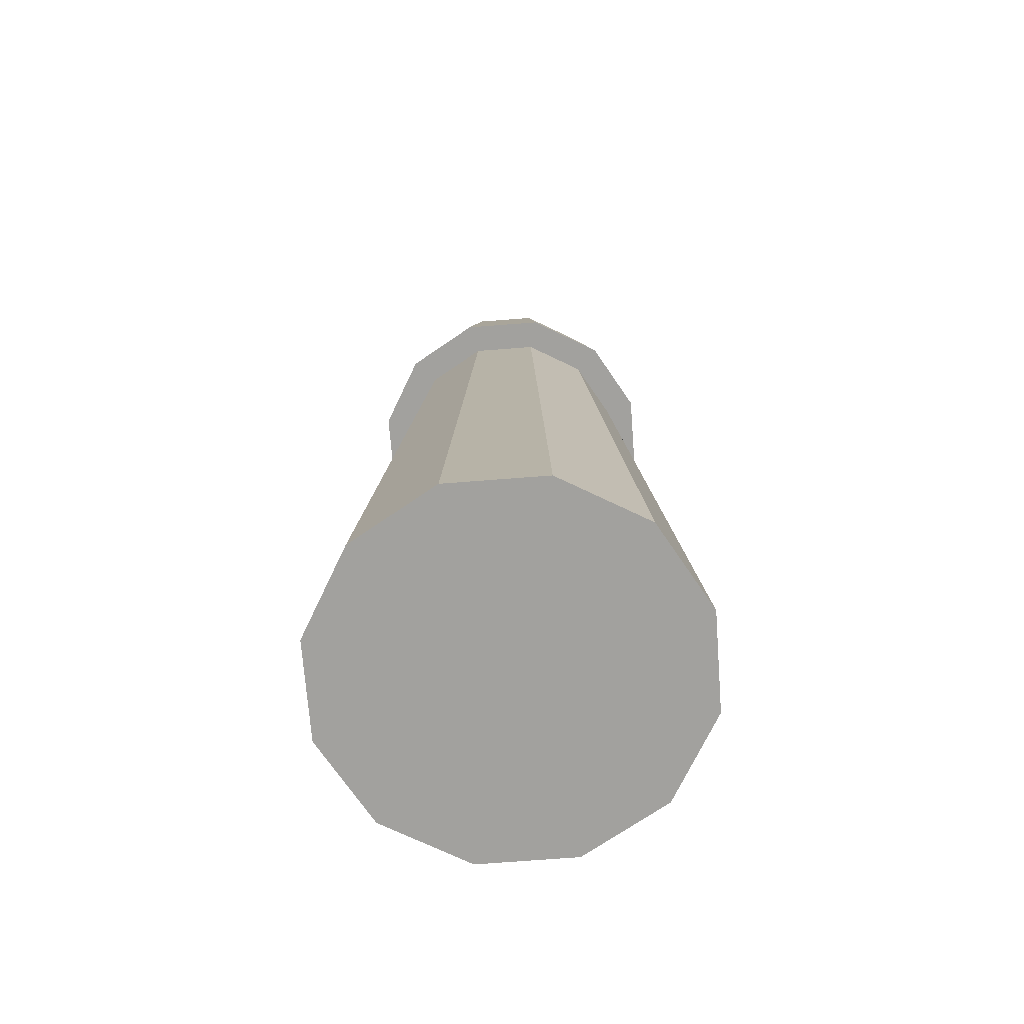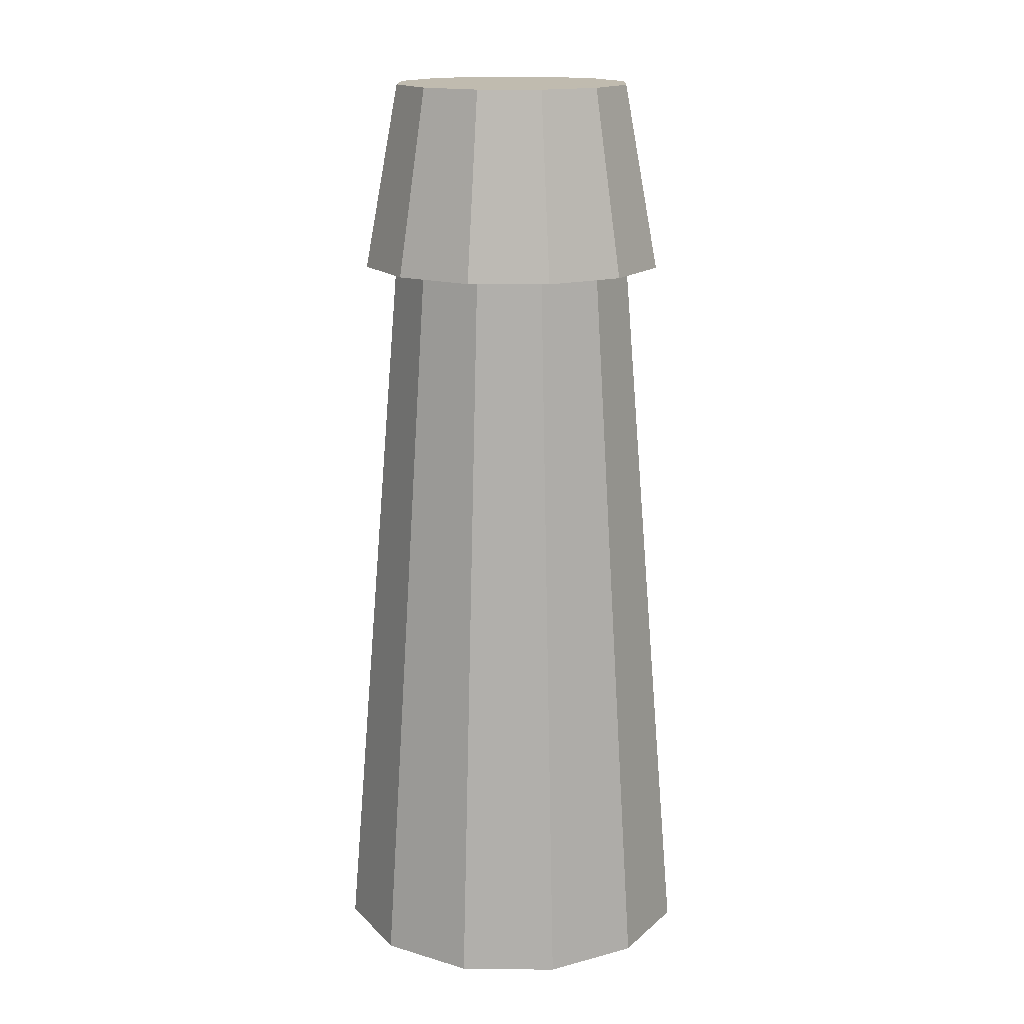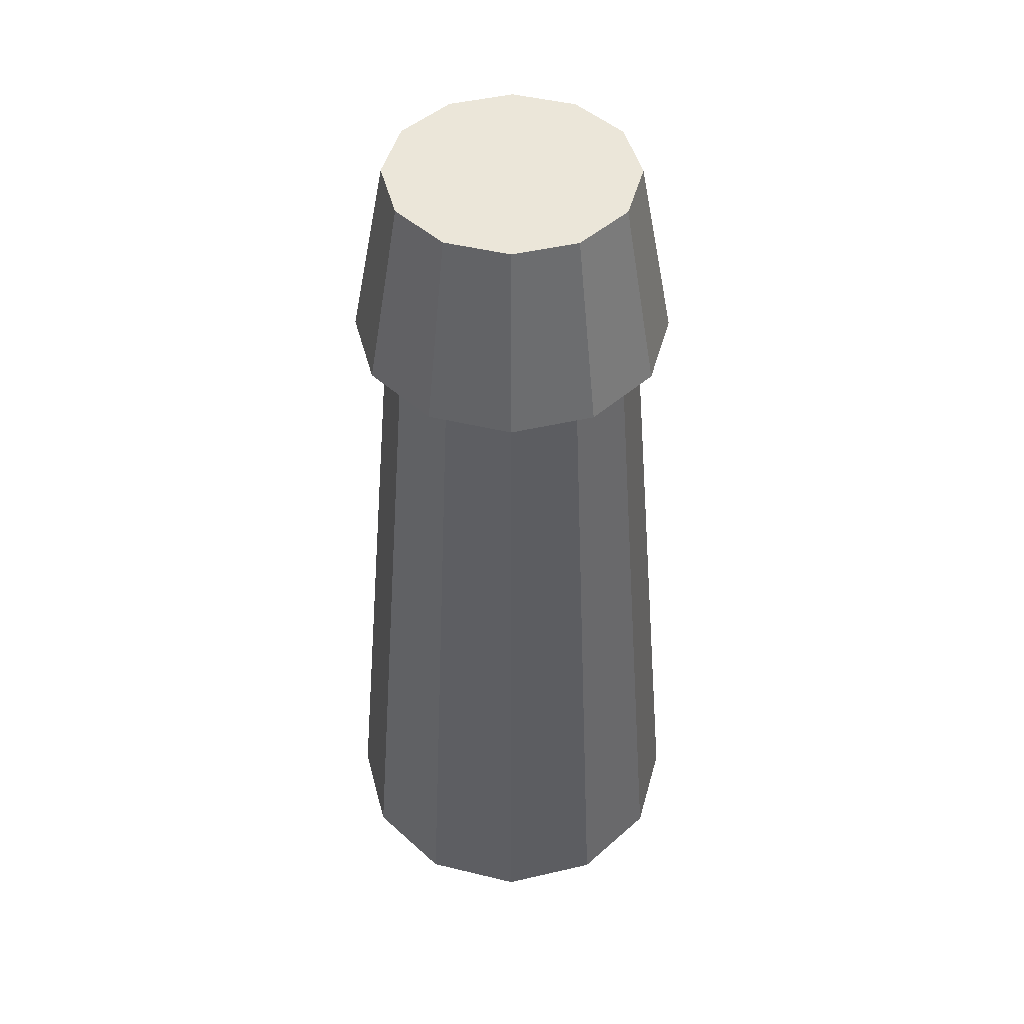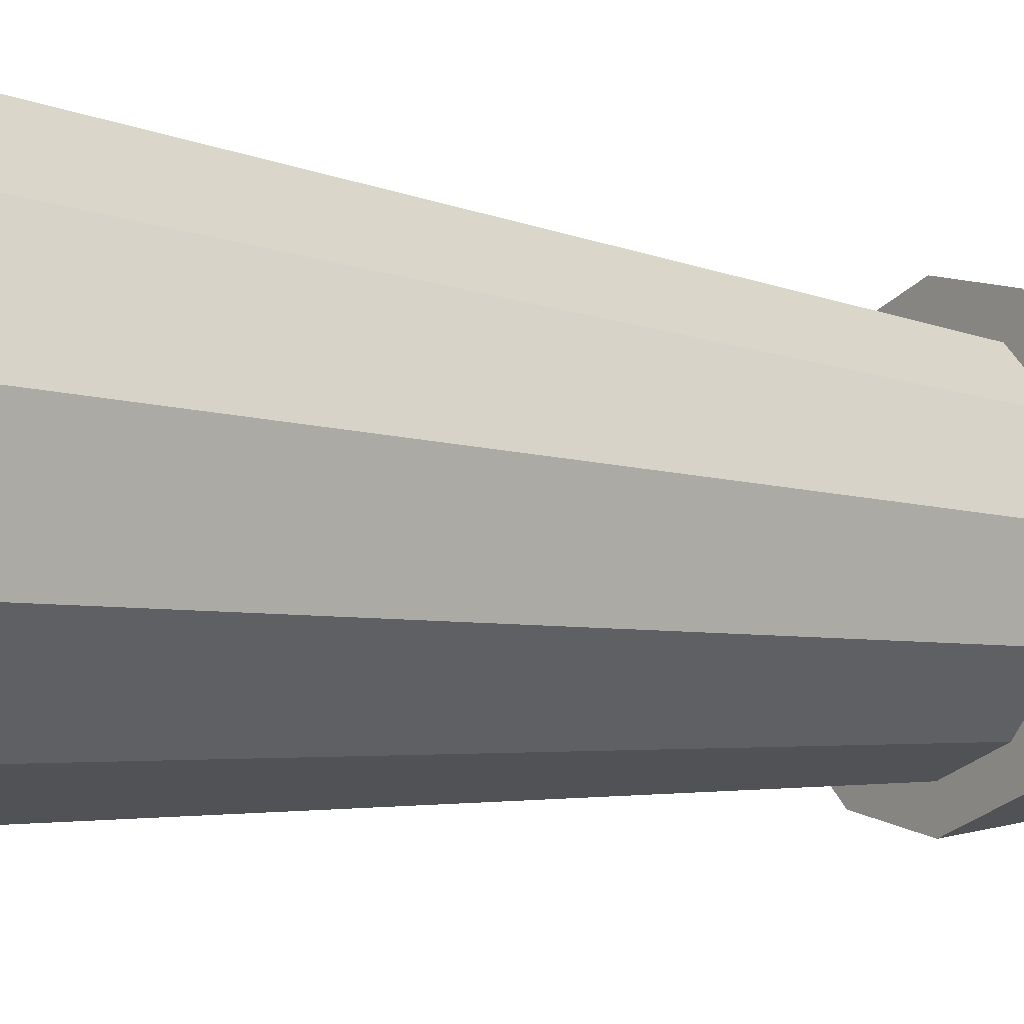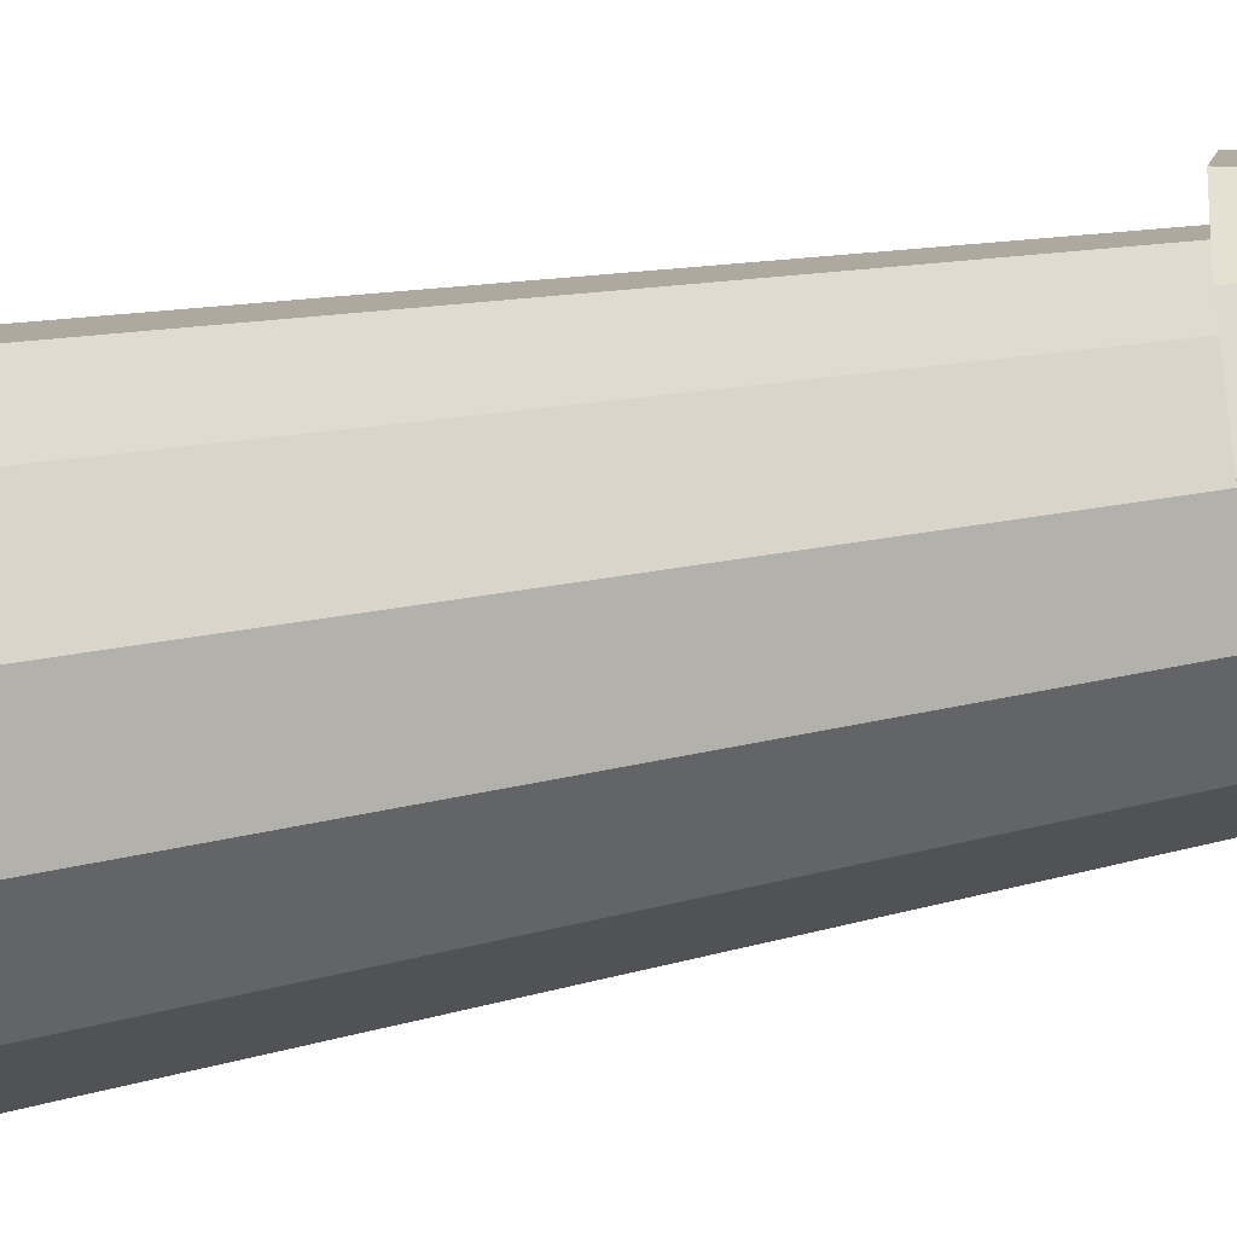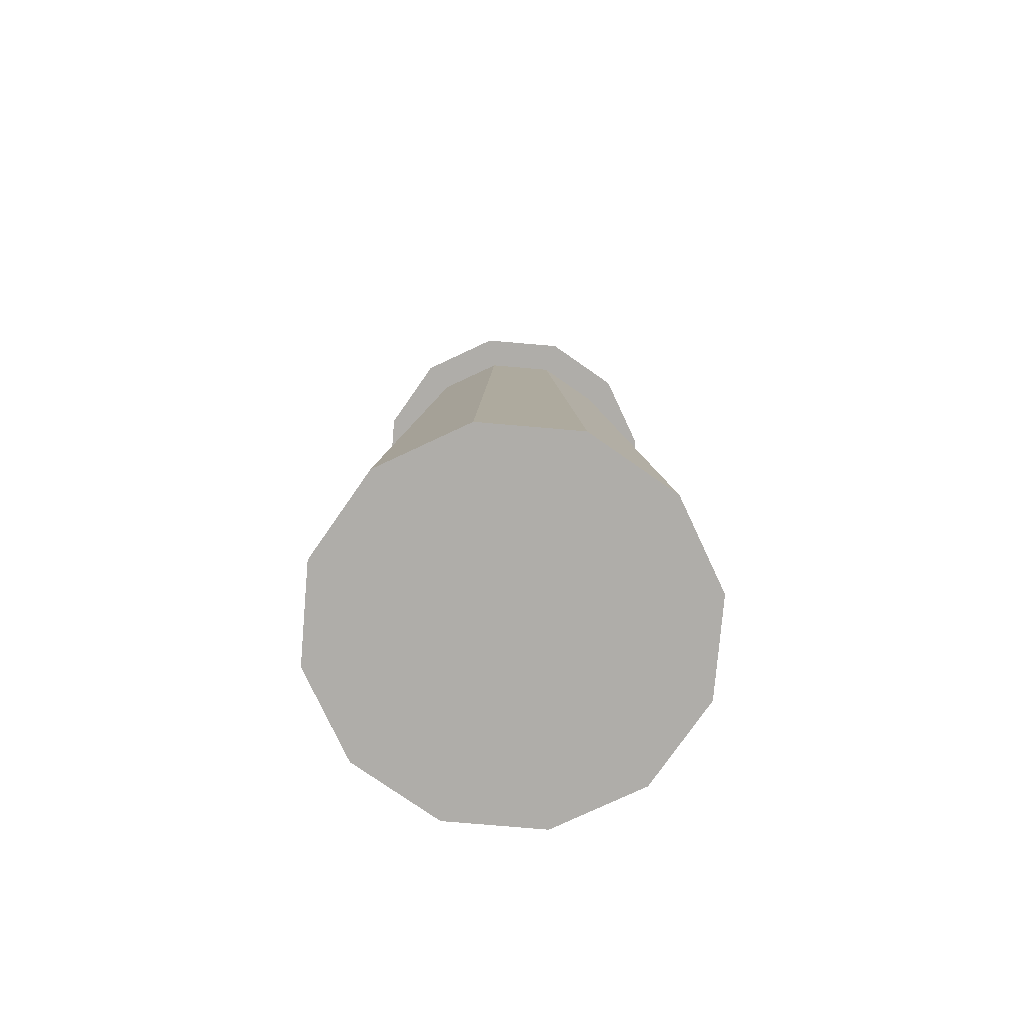
<metadata>
{"format":"obj","ext":"obj","renderer":"f3d","projection":"perspective","resolution":1024,"background":"white","views":[{"elev":-72.0,"azim":169.4,"up":"+Y"},{"elev":16.2,"azim":-103.7,"up":"+Y"},{"elev":47.1,"azim":120.3,"up":"+Y"},{"elev":-8.6,"azim":56.2,"up":"+Z"},{"elev":-35.6,"azim":104.6,"up":"+Z"},{"elev":-77.2,"azim":-139.9,"up":"+Y"}]}
</metadata>
<code>
g Cylinder_1
v 0 99.22 0
v 0 149.1 0
v 41.98 99.22 0
v 41.98 99.22 0
v 32.64 149.1 0
v 32.64 149.1 0
v 36.35 99.22 -20.99
v 36.35 99.22 -20.99
v 28.27 149.1 -16.32
v 28.27 149.1 -16.32
v 20.99 99.22 -36.35
v 20.99 99.22 -36.35
v 16.32 149.1 -28.27
v 16.32 149.1 -28.27
v 0 99.22 -41.98
v 0 99.22 -41.98
v 0 149.1 -32.64
v 0 149.1 -32.64
v -20.99 99.22 -36.35
v -20.99 99.22 -36.35
v -16.32 149.1 -28.27
v -16.32 149.1 -28.27
v -36.35 99.22 -20.99
v -36.35 99.22 -20.99
v -28.27 149.1 -16.32
v -28.27 149.1 -16.32
v -41.98 99.22 0
v -41.98 99.22 0
v -32.64 149.1 0
v -32.64 149.1 0
v -36.35 99.22 20.99
v -36.35 99.22 20.99
v -28.27 149.1 16.32
v -28.27 149.1 16.32
v -20.99 99.22 36.35
v -20.99 99.22 36.35
v -16.32 149.1 28.27
v -16.32 149.1 28.27
v 0 99.22 41.98
v 0 99.22 41.98
v 0 149.1 32.64
v 0 149.1 32.64
v 20.99 99.22 36.35
v 20.99 99.22 36.35
v 16.32 149.1 28.27
v 16.32 149.1 28.27
v 36.35 99.22 20.99
v 36.35 99.22 20.99
v 28.27 149.1 16.32
v 28.27 149.1 16.32
f 7 3 1
f 8 9 5 4
f 10 2 6
f 11 7 1
f 12 13 9 8
f 14 2 10
f 15 11 1
f 16 17 13 12
f 18 2 14
f 19 15 1
f 20 21 17 16
f 22 2 18
f 23 19 1
f 24 25 21 20
f 26 2 22
f 27 23 1
f 28 29 25 24
f 30 2 26
f 31 27 1
f 32 33 29 28
f 34 2 30
f 35 31 1
f 36 37 33 32
f 38 2 34
f 39 35 1
f 40 41 37 36
f 42 2 38
f 43 39 1
f 44 45 41 40
f 46 2 42
f 47 43 1
f 48 49 45 44
f 50 2 46
f 3 47 1
f 4 5 49 48
f 6 2 50
g Cylinder
v 0 -100 0
v 0 100 0
v 50 -100 0
v 50 -100 0
v 33.5 100 0
v 33.5 100 0
v 43.3 -100 -25
v 43.3 -100 -25
v 29.01 100 -16.75
v 29.01 100 -16.75
v 25 -100 -43.3
v 25 -100 -43.3
v 16.75 100 -29.01
v 16.75 100 -29.01
v 0 -100 -50
v 0 -100 -50
v 0 100 -33.5
v 0 100 -33.5
v -25 -100 -43.3
v -25 -100 -43.3
v -16.75 100 -29.01
v -16.75 100 -29.01
v -43.3 -100 -25
v -43.3 -100 -25
v -29.01 100 -16.75
v -29.01 100 -16.75
v -50 -100 0
v -50 -100 0
v -33.5 100 0
v -33.5 100 0
v -43.3 -100 25
v -43.3 -100 25
v -29.01 100 16.75
v -29.01 100 16.75
v -25 -100 43.3
v -25 -100 43.3
v -16.75 100 29.01
v -16.75 100 29.01
v 0 -100 50
v 0 -100 50
v 0 100 33.5
v 0 100 33.5
v 25 -100 43.3
v 25 -100 43.3
v 16.75 100 29.01
v 16.75 100 29.01
v 43.3 -100 25
v 43.3 -100 25
v 29.01 100 16.75
v 29.01 100 16.75
f 57 53 51
f 58 59 55 54
f 60 52 56
f 61 57 51
f 62 63 59 58
f 64 52 60
f 65 61 51
f 66 67 63 62
f 68 52 64
f 69 65 51
f 70 71 67 66
f 72 52 68
f 73 69 51
f 74 75 71 70
f 76 52 72
f 77 73 51
f 78 79 75 74
f 80 52 76
f 81 77 51
f 82 83 79 78
f 84 52 80
f 85 81 51
f 86 87 83 82
f 88 52 84
f 89 85 51
f 90 91 87 86
f 92 52 88
f 93 89 51
f 94 95 91 90
f 96 52 92
f 97 93 51
f 98 99 95 94
f 100 52 96
f 53 97 51
f 54 55 99 98
f 56 52 100

</code>
